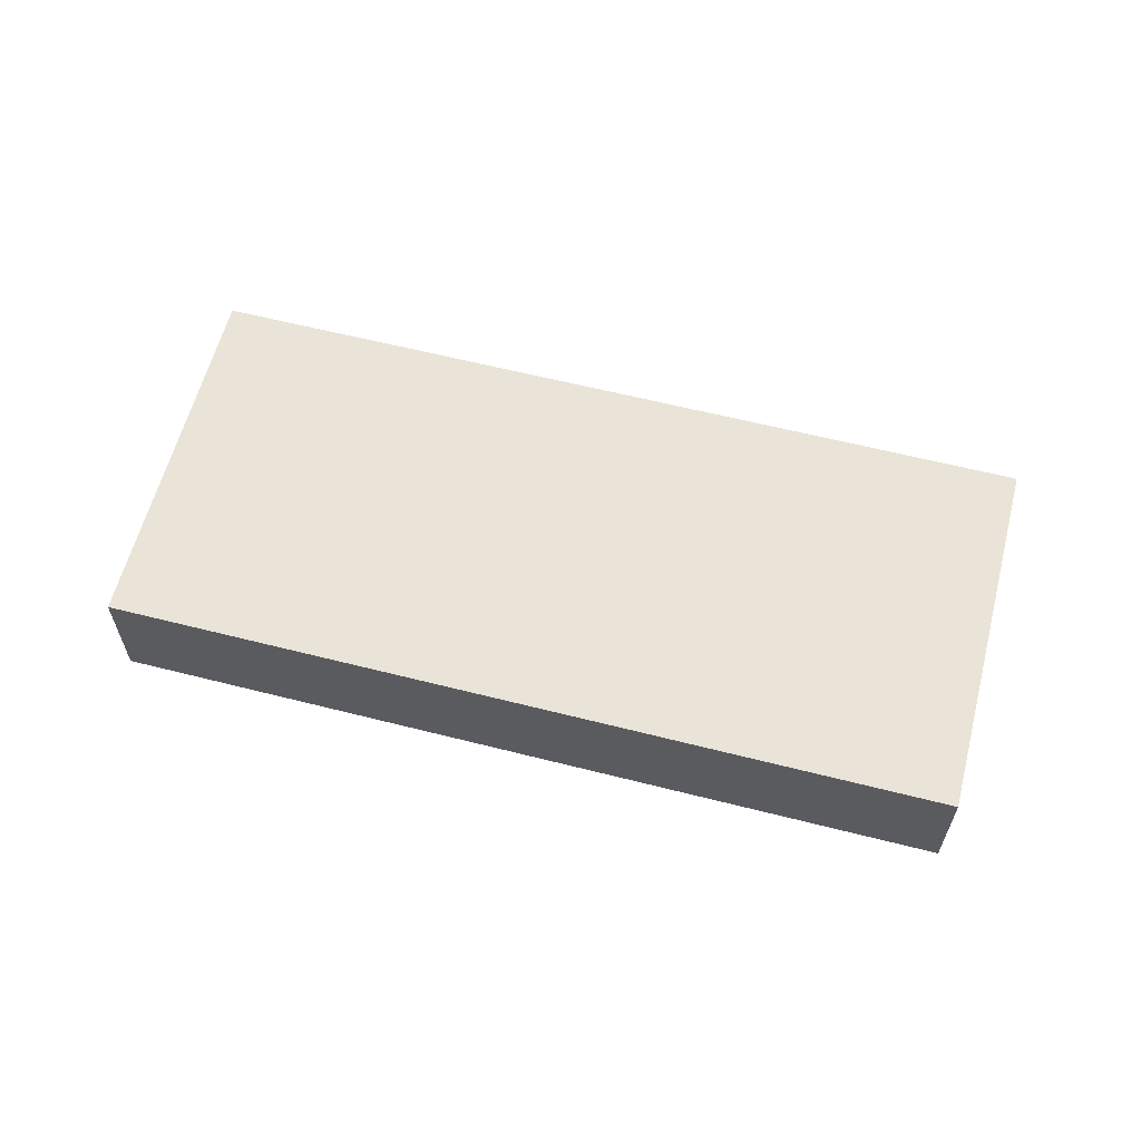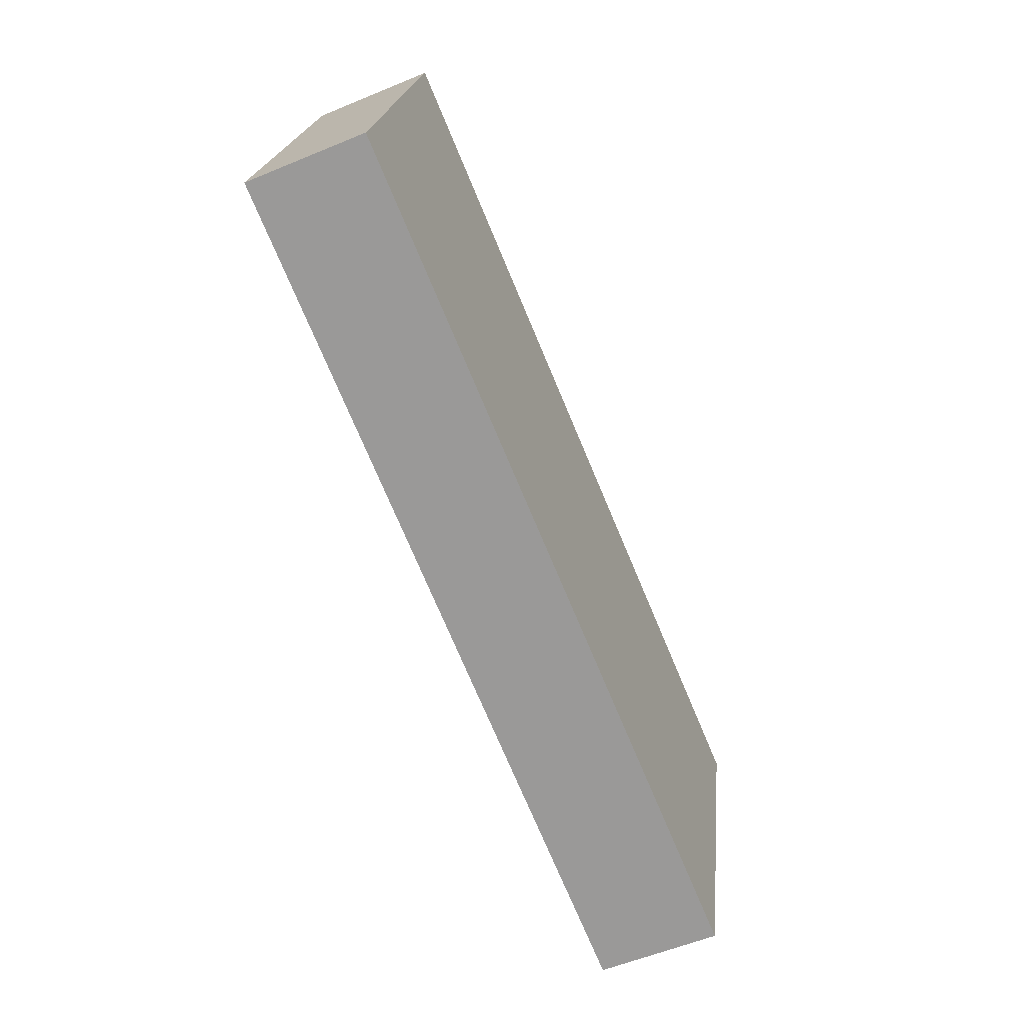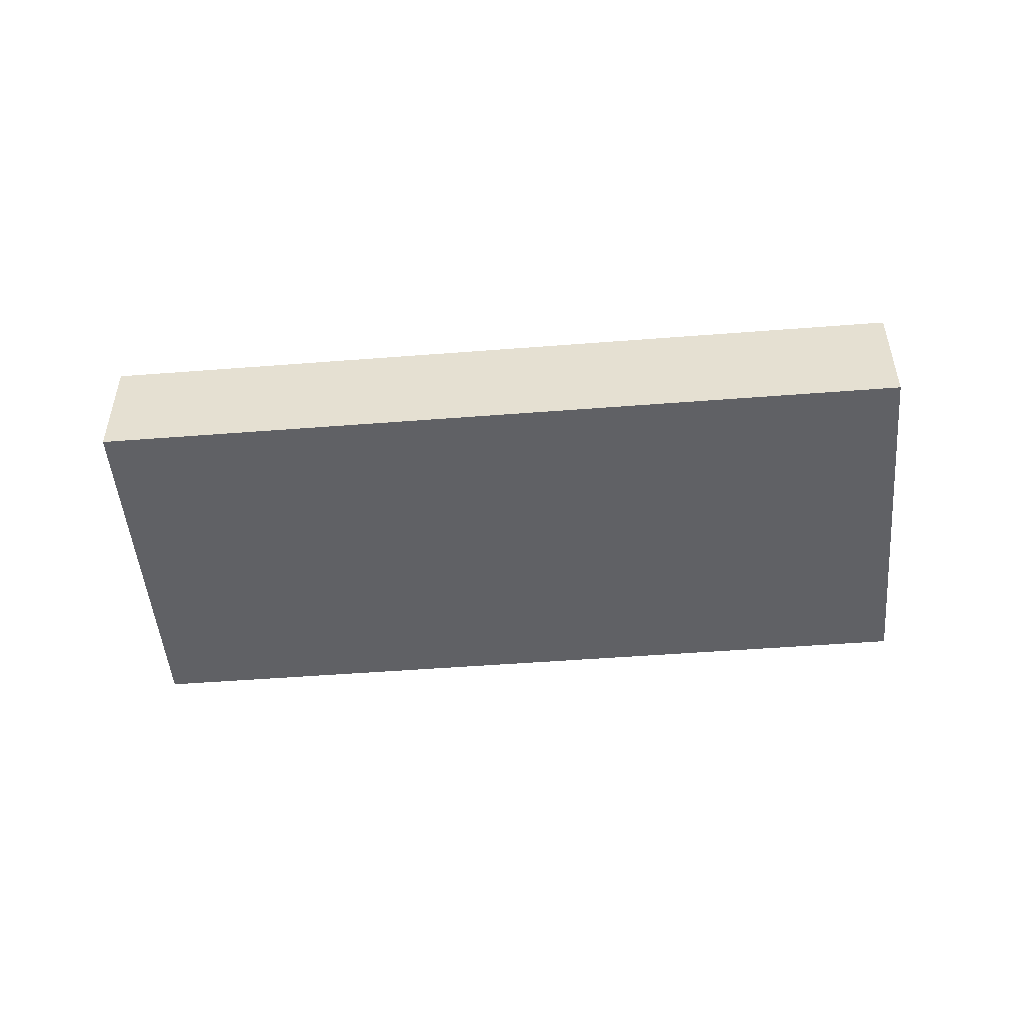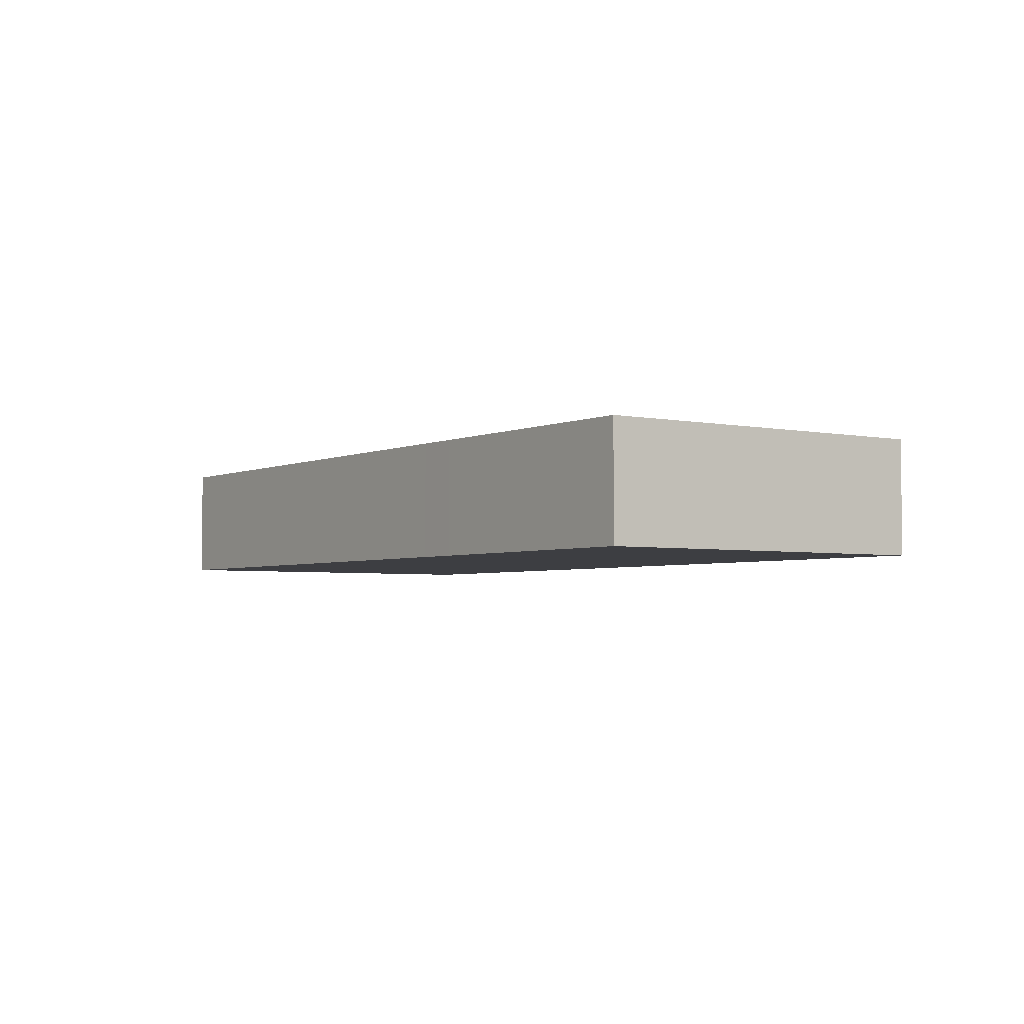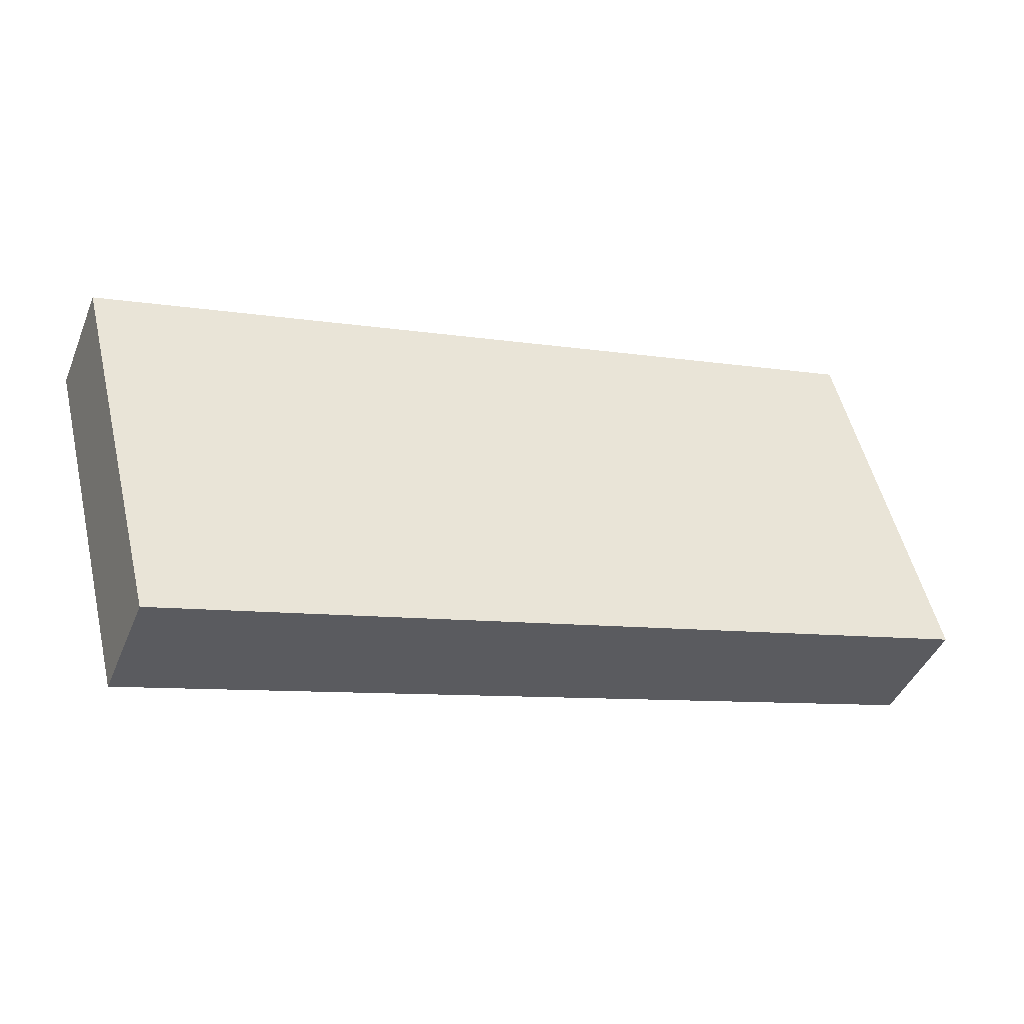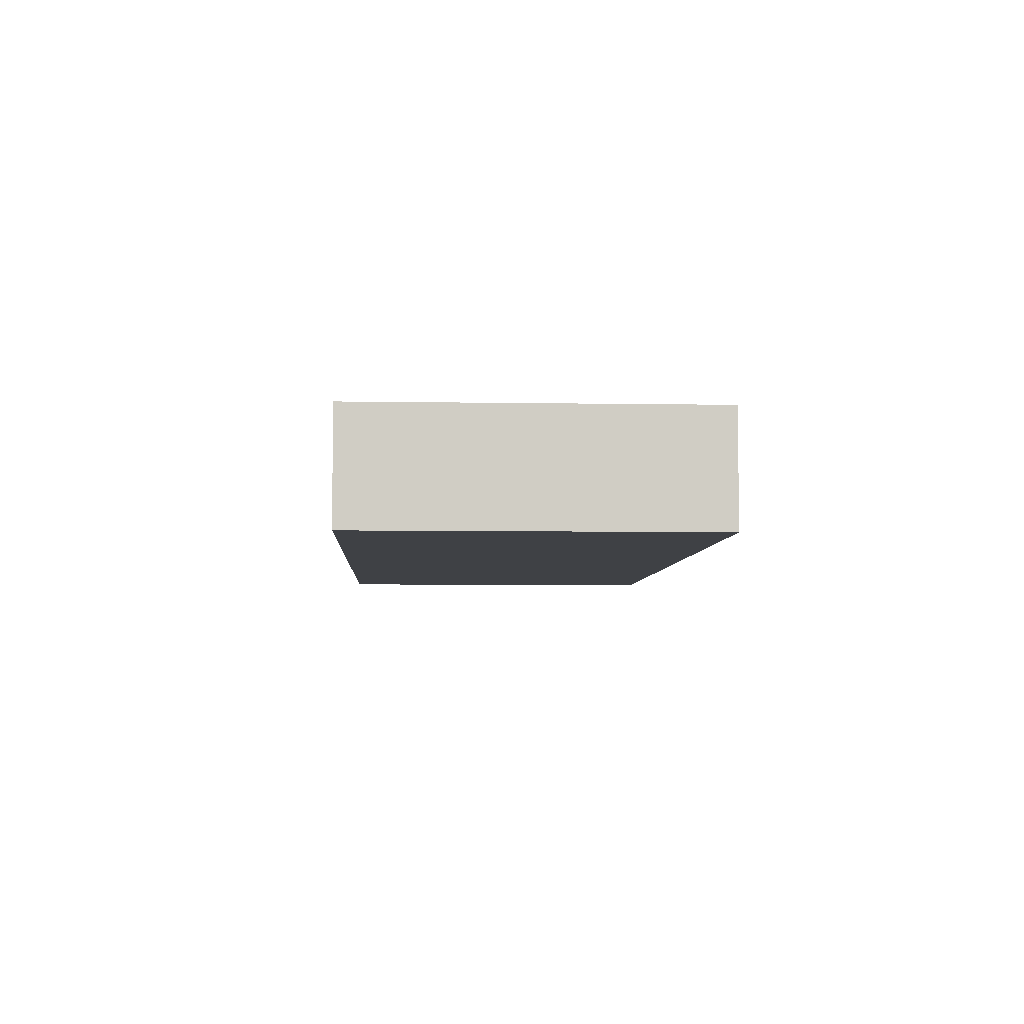
<metadata>
{"format":"obj","ext":"obj","renderer":"f3d","projection":"perspective","resolution":1024,"background":"white","views":[{"elev":60.8,"azim":0.3,"up":"+Y"},{"elev":-57.0,"azim":113.4,"up":"+Z"},{"elev":-49.4,"azim":170.7,"up":"+Y"},{"elev":-3.6,"azim":-139.4,"up":"+Y"},{"elev":-42.9,"azim":-21.3,"up":"+Z"},{"elev":-5.6,"azim":-107.3,"up":"+Y"}]}
</metadata>
<code>
v  104.7 13.59 -17.61
v  45.59 1.997e-15 -32.61
v  45.59 13.59 -32.61
v  104.7 1.078e-15 -17.61
v  0 13.59 8.323e-16
v  94.19 13.59 23.89
v  40.65 13.59 -33.86
v  10.52 13.59 -41.51
v  10.52 2.542e-15 -41.51
v  40.65 2.074e-15 -33.86
v  94.19 -1.463e-15 23.89
v  0 0 0
g defaultobject
f 1 2 3
f 2 1 4
f 1 5 6
f 5 1 3
f 5 3 7
f 5 7 8
f 7 9 8
f 9 7 10
f 5 11 6
f 11 5 12
f 9 11 12
f 11 9 10
f 11 10 2
f 11 2 4
f 3 10 7
f 10 3 2
f 8 12 5
f 12 8 9
f 6 4 1
f 4 6 11

</code>
